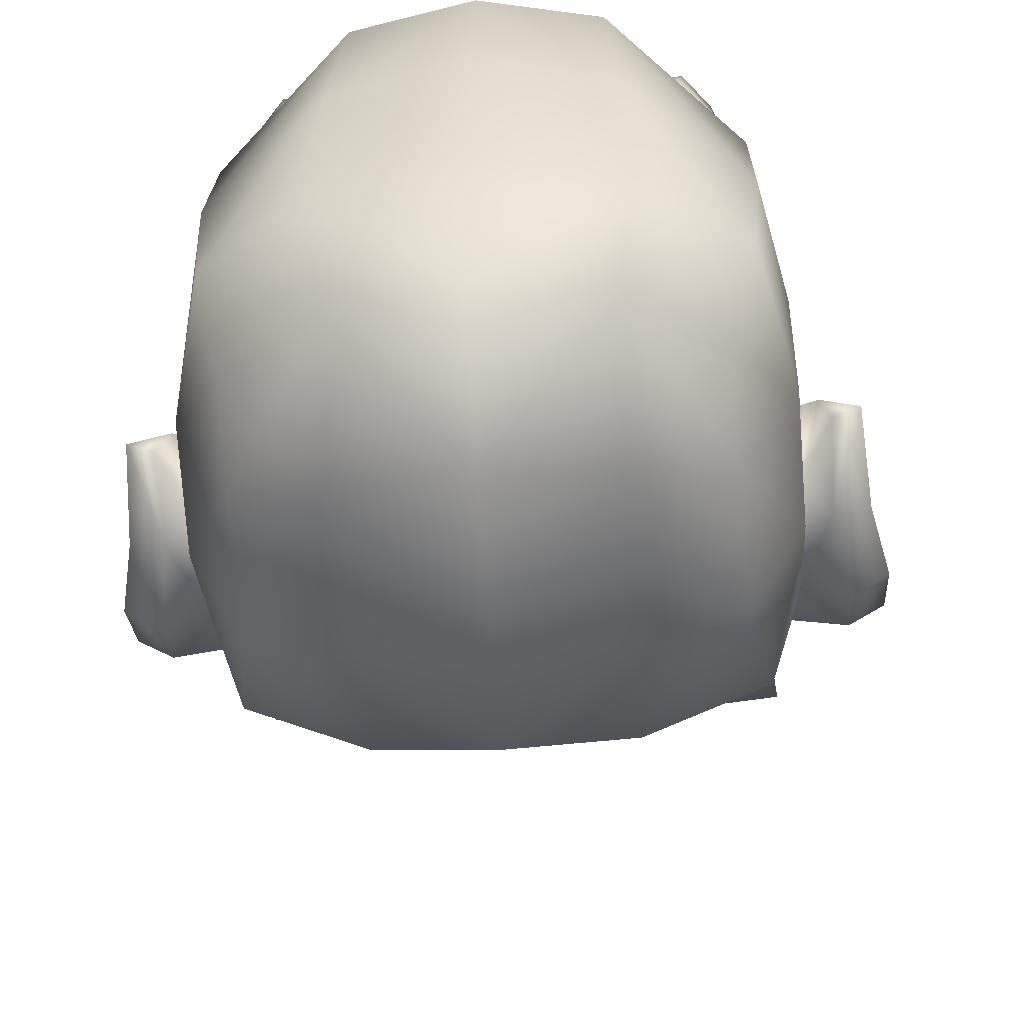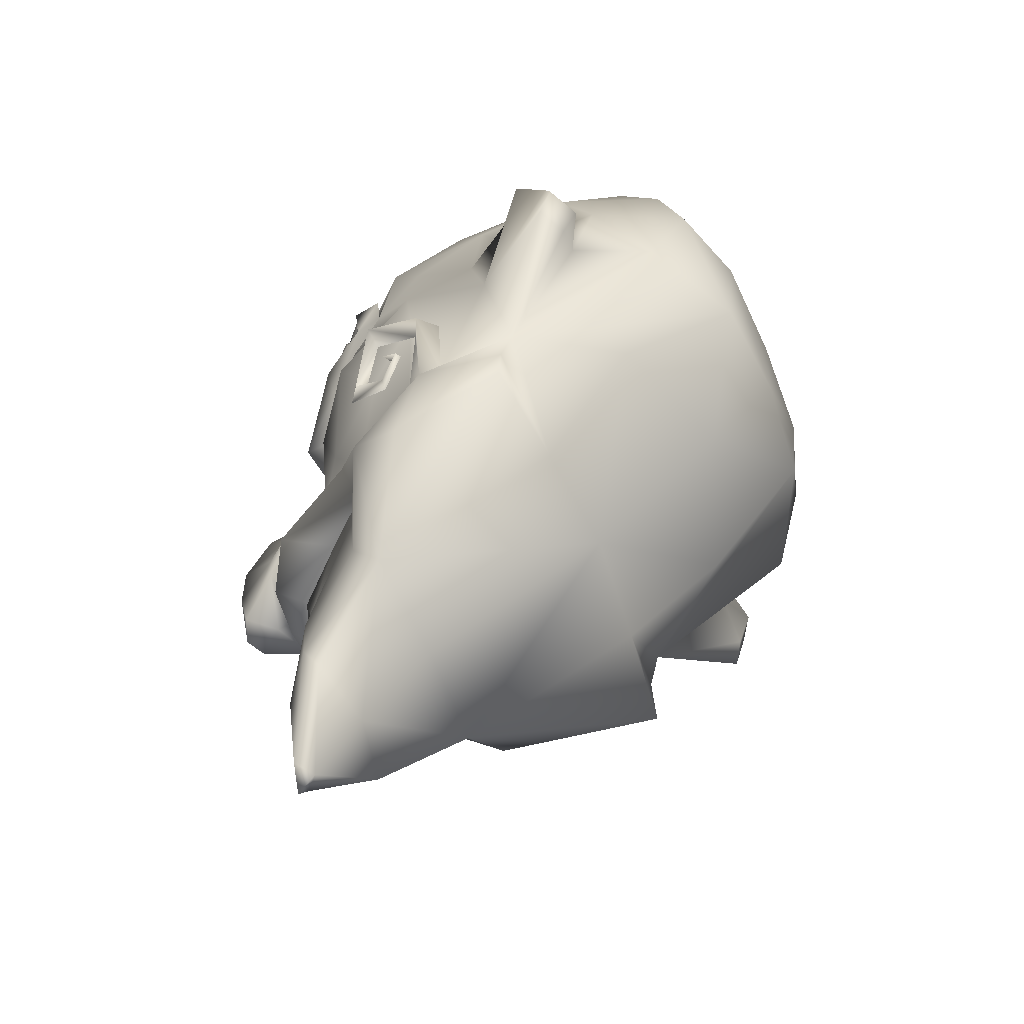
<metadata>
{"format":"obj","ext":"obj","renderer":"f3d","projection":"perspective","resolution":1024,"background":"white","views":[{"elev":-44.6,"azim":-175.9,"up":"+Z"},{"elev":-65.1,"azim":113.0,"up":"+Y"}]}
</metadata>
<code>
o head
v 0.05763 0.4201 0.1624
v 0.05599 0.3212 0.1533
v 0.06088 0.2074 0.1376
v 0.07818 0.1932 0.1145
v 0.1514 0.4097 -0.03802
v 0.164 0.4302 -0.03382
v 0.1367 0.2646 -0.02946
v 0.05642 0.521 0.1629
v -0.1192 0.4648 0.1103
v -0.1279 0.4893 0.09035
v -0.0151 0.3857 0.1811
v -0.05642 0.521 0.1629
v -0.1578 0.3309 -0.01628
v -0.1529 0.3958 -0.002703
v -0.1765 0.3165 -0.08469
v -0.1523 0.3456 -0.08242
v -0.1508 0.4762 -0.01009
v -0.0936 0.4329 0.07809
v 0.09675 0.4274 0.1019
v 0.1137 0.3916 0.0715
v 0.1427 0.1897 -0.02184
v 0.1387 0.2323 -0.02142
v 0.07392 0.19 -0.02957
v 0.06204 0.2098 0.1378
v 0.132 0.2731 0.06958
v 0.143 0.2959 0.05402
v 0.1471 0.2937 0.05615
v 0.1448 0.3051 0.06767
v 0.1017 0.4941 0.1278
v 0.1505 0.3007 0.03951
v 0.1967 0.3528 -0.08359
v 0.06357 0.3724 0.1268
v 0.07982 0.391 0.07815
v -0.07392 0.19 -0.02957
v -0.1381 0.2769 0.06975
v -0.09839 0.4993 0.1281
v 0 0.4519 0.1907
v 0 0.4155 0.1826
v -0.08207 0.4185 0.1257
v 0 0.2001 0.1833
v -0.02676 0.2117 0.1741
v -0.02434 0.1979 0.1708
v -0.06088 0.2074 0.1376
v -0.1243 0.26 0.05509
v -0.1367 0.2646 -0.02946
v -0.07273 0.5728 0.04885
v -0.07356 0.3711 0.1278
v 0.0967 0.3559 0.102
v 0.02148 0.2062 0.1423
v 0 0.206 0.1518
v 0.03578 0.3178 0.1966
v 0.04986 0.1261 0.1566
v 0.0761 0.1553 0.112
v 0.0905 0.2042 0.1041
v 0.1876 0.3943 -0.0765
v 0.1529 0.3958 -0.002703
v 0.08207 0.4185 0.1257
v 0.1084 0.3899 0.1095
v 0.1048 0.4106 0.1119
v 0.05776 0.4158 0.1504
v 0.04826 0.4016 0.1499
v -0.04288 0.3079 0.1921
v -0.0213 0.2736 0.2355
v 0 0.2481 0.238
v 0 0.2743 0.2404
v -0.02787 0.43 0.1772
v -0.05763 0.4201 0.1624
v -0.1283 0.1965 0.09033
v -0.1838 0.4417 -0.05223
v -0.1876 0.3943 -0.0765
v -0.1967 0.3528 -0.08359
v -0.134 0.3435 0.1084
v -0.1329 0.2961 0.07786
v -0.1518 0.3298 0.04361
v -0.07982 0.391 0.07815
v -0.1048 0.4106 0.1119
v -0.1004 0.3725 0.1172
v -0.0566 0.3892 0.1292
v -0.05776 0.4158 0.1504
v -0.04826 0.4016 0.1499
v -0.1226 0.4661 0.09035
v -0.1132 0.4305 0.114
v -0.1076 0.4575 0.1067
v 0.1381 0.2769 0.06975
v 0.1415 0.2932 0.06062
v 0.09339 0.4991 0.1407
v 0.09489 0.5006 0.1343
v 0.1033 0.4975 0.13
v 0.09839 0.4993 0.1281
v 0.1008 0.5044 0.123
v 0.01942 0.1681 0.1642
v 0.1765 0.3165 -0.08469
v 0.1675 0.3985 -0.08335
v 0.02675 0.4596 0.1789
v 0.1349 0.5118 0.07297
v 0.05171 0.4578 0.1706
v -0.1427 0.1897 -0.02184
v -0.0272 0.2143 0.1747
v -0.132 0.2731 0.06958
v -0.1471 0.2937 0.05615
v -0.143 0.2959 0.05402
v -0.1448 0.3051 0.06767
v -0.09438 0.5061 0.1323
v -0.09489 0.5006 0.1343
v -0.09339 0.4991 0.1407
v -0.1033 0.4975 0.13
v -0.1017 0.4941 0.1278
v -0.1008 0.5044 0.123
v -0.1675 0.3985 -0.08335
v -0.05826 0.3622 0.1475
v -0.02915 0.3473 0.1694
v -0.0205 0.3623 0.2218
v -0.05343 0.4329 0.09141
v -0.06196 0.4274 0.1134
v -0.09675 0.4274 0.1019
v -0.07359 0.4123 0.1277
v -0.09367 0.4123 0.1211
v 0.05343 0.4329 0.09141
v 0.0936 0.4329 0.07809
v 0.07359 0.4123 0.1277
v 0 0.1245 0.0881
v 0.07333 0.1311 0.09258
v 0.04603 0.06979 0.1434
v 0 0.01943 0.1631
v 0.01126 0.02284 0.1728
v 0.03253 0.2687 0.1779
v 0.04737 0.2766 0.1601
v 0.04288 0.3079 0.1921
v 0.1187 0.5394 -0.1162
v 0.06766 0.5767 -0.1169
v 0.119 0.4936 -0.1445
v 0.122 0.411 -0.1614
v 0.1515 0.4758 -0.07452
v 0.1523 0.3456 -0.08242
v 0.1341 0.3314 -0.1351
v -0.03565 0.1542 0.05343
v 0.03631 0.2409 0.05343
v -0.07333 0.1311 0.09258
v 0 0.06639 0.1337
v -0.04603 0.06979 0.1434
v -0.01126 0.02284 0.1728
v -0.0905 0.2042 0.1041
v -0.05086 0.1861 0.1361
v -0.07078 0.2335 0.1754
v -0.1187 0.5394 -0.1162
v -0.119 0.4936 -0.1445
v -0.06694 0.5128 -0.1622
v -0.122 0.411 -0.1614
v -0.06902 0.415 -0.1791
v -0.06736 0.3363 -0.1706
v -0.1515 0.4758 -0.07452
v 0.03485 0.264 0.2041
v 0.0552 0.2893 0.1798
v 0.04263 0.3302 0.1664
v 0.1496 0.3062 0.02184
v 0.1619 0.3056 0.03435
v 0.1476 0.3338 0.07569
v 0.1258 0.2907 0.09941
v 0.05219 0.4339 0.1821
v 0.08482 0.4428 0.1447
v 0.1076 0.4575 0.1067
v 0.1226 0.4661 0.09035
v 0.05695 0.2947 0.1527
v 0.09333 0.2882 0.1274
v 0.1329 0.2961 0.07786
v 0.04141 0.4164 0.1624
v 0.0151 0.3857 0.1811
v 0.0428 0.3856 0.1539
v 0.02915 0.3473 0.1694
v -0.04982 0.2031 0.1059
v 0 0.1443 0.05311
v 0.03565 0.1542 0.05343
v 0.07442 0.1982 0.09012
v -0.03578 0.3178 0.1966
v -0.1496 0.3062 0.02184
v -0.1619 0.3056 0.03435
v -0.1476 0.3338 0.07569
v -0.1612 0.3251 0.07312
v -0.1258 0.2907 0.09941
v -0.1363 0.2914 0.09175
v -0.02675 0.4596 0.1789
v -0.05219 0.4339 0.1821
v -0.1001 0.4542 0.1436
v -0.08482 0.4428 0.1447
v 0.02676 0.2117 0.1741
v 0.02434 0.1979 0.1708
v 0.05086 0.1861 0.1361
v -0.1387 0.2323 -0.02142
v -0.1308 0.1917 0.05872
v -0.09292 0.2509 0.1066
v -0.1058 0.2276 0.1115
v -0.03499 0.2336 0.1972
v 0 0.08401 0.1823
v 0 0.003101 0.1732
v 0.02012 0.08612 0.1776
v -0.06192 0.3559 0.1135
v -0.08518 0.3917 0.1306
v -0.09364 0.371 0.1211
v -0.1037 0.3917 0.1178
v -0.0967 0.3559 0.102
v -0.1141 0.3916 0.09615
v 0.06192 0.3559 0.1135
v 0.06353 0.3917 0.1311
v 0.07356 0.3711 0.1278
v 0.09364 0.371 0.1211
v 0 0.1215 0.1841
v -0.02012 0.08612 0.1776
v -0.04986 0.1261 0.1566
v -0.04839 0.09286 0.1552
v -0.0761 0.1553 0.112
v -0.1467 0.2334 0.03555
v -0.05171 0.4578 0.1706
v 0 0.5332 0.1783
v 0.02787 0.43 0.1772
v -0.1068 0.4752 0.106
v -0.1349 0.5118 0.07297
v -0.06577 0.555 0.1278
v 0.06577 0.555 0.1278
v 0.07273 0.5728 0.04885
v 0.1375 0.532 0.01634
v -0.1117 0.3624 0.1129
v -0.1417 0.4681 0.04868
v 0.1612 0.3251 0.07312
v 0.1485 0.3182 0.07052
v 0.1363 0.2914 0.09175
v 0.1288 0.2924 0.08761
v 0.1324 0.2815 0.07015
v 0.06694 0.5128 -0.1622
v 0 0.4145 -0.1818
v 0.06902 0.415 -0.1791
v 0 0.2892 -0.1273
v -0.02148 0.2062 0.1423
v -0.07442 0.1982 0.09012
v -0.03631 0.2409 0.05343
v -0.02184 0.2198 0.1429
v -0.0552 0.2893 0.1798
v -0.0394 0.2817 0.2036
v -0.03485 0.264 0.2041
v -0.01549 0.2521 0.2321
v 0.0213 0.2736 0.2355
v -0.1339 0.2615 0.02618
v -0.1505 0.3007 0.03951
v -0.1485 0.3182 0.07052
v -0.1288 0.2924 0.08761
v -0.1324 0.2815 0.07015
v -0.1415 0.2932 0.06062
v 0 0.215 0.1836
v 0.0272 0.2143 0.1747
v 0.03499 0.2336 0.1972
v -0.04141 0.4164 0.1624
v 0 0.392 0.1875
v 0.0205 0.3623 0.2218
v 0 0.5222 -0.1651
v 0 0.3392 -0.1766
v -0.08935 0.2776 -0.09516
v 0 0.1925 -0.03582
v 0.1097 0.4893 0.106
v 0.1256 0.4864 0.1103
v 0.1114 0.501 0.1097
v 0.1189 0.5059 0.1119
v 0.1031 0.5095 0.1231
v 0.09438 0.5061 0.1323
v 0.1541 0.4037 -0.06433
v 0.1688 0.4432 -0.06076
v 0.1838 0.4417 -0.05223
v 0.1762 0.3486 -0.09498
v 0.1954 0.32 -0.07511
v 0.09374 0.3255 0.14
v 0.1117 0.3624 0.1129
v 0.1315 0.3891 0.08842
v 0.1417 0.4681 0.04868
v 0.1508 0.4762 -0.01009
v -0.1097 0.4893 0.106
v -0.1256 0.4864 0.1103
v -0.1114 0.501 0.1097
v -0.1189 0.5059 0.1119
v -0.1031 0.5095 0.1231
v -0.1046 0.5172 0.1244
v -0.09087 0.507 0.1375
v -0.08831 0.4945 0.1396
v -0.06204 0.2098 0.1378
v 0 0.2329 0.2007
v 0.07078 0.2335 0.1754
v 0.1058 0.2276 0.1115
v 0.09292 0.2509 0.1066
v 0.1243 0.26 0.05509
v -0.1514 0.4097 -0.03802
v -0.1541 0.4037 -0.06433
v -0.164 0.4302 -0.03382
v -0.1688 0.4432 -0.06076
v -0.1762 0.3486 -0.09498
v -0.1954 0.32 -0.07511
v 0.08594 0.4614 0.1435
v 0.1001 0.4542 0.1436
v 0.1068 0.4752 0.106
v 0.1192 0.4648 0.1103
v 0.1279 0.4893 0.09035
v 0.1187 0.5077 0.1019
v 0.1046 0.5172 0.1244
v 0.1008 0.5171 0.1201
v 0.09087 0.507 0.1375
v 0.08872 0.5075 0.1354
v 0.08831 0.4945 0.1396
v -0.08594 0.4614 0.1435
v -0.1187 0.5077 0.1019
v -0.1008 0.5171 0.1201
v -0.08872 0.5075 0.1354
v -0.1534 0.3814 0.04848
v -0.1375 0.532 0.01634
v 0 0.5614 0.1402
v 0 0.5838 0.06172
v 0 0.5891 -0.1188
v -0.07531 0.5809 -0.03154
v -0.06766 0.5767 -0.1169
v -0.1336 0.5453 -0.04595
v -0.1528 0.4082 -0.1004
v -0.1341 0.3314 -0.1351
v 0.134 0.3435 0.1084
v 0.1534 0.3814 0.04848
v 0.1518 0.3298 0.04361
v 0.1578 0.3309 -0.01628
v 0.1339 0.2615 0.02618
v -0.07818 0.1932 0.1145
v -0.01942 0.1681 0.1642
v -0.01928 0.1228 0.175
v 0.01928 0.1228 0.175
v 0.04839 0.09286 0.1552
v 0.1283 0.1965 0.09033
v 0.1308 0.1917 0.05872
v 0.1467 0.2334 0.03555
v -0.04455 0.3917 0.1192
v -0.06353 0.3917 0.1311
v -0.1137 0.3916 0.0715
v -0.09354 0.3503 0.07822
v -0.05337 0.3504 0.09154
v -0.03332 0.3917 0.09813
v 0.03332 0.3917 0.09813
v 0.05337 0.3504 0.09154
v 0.09354 0.3503 0.07822
v 0.1141 0.3916 0.09615
v 0.1037 0.3917 0.1178
v 0.09367 0.4123 0.1211
v 0.08518 0.3917 0.1306
v 0.06196 0.4274 0.1134
v 0.04455 0.3917 0.1192
v -0.05079 0.2161 0.106
v 0 0.2223 0.1519
v 0 0.2694 0.0531
v 0.02184 0.2198 0.1429
v 0.05079 0.2161 0.106
v 0.04982 0.2031 0.1059
v 0 0.2122 0.1836
v 0.08281 0.4296 0.1344
v 0.06198 0.4074 0.1275
v 0.0566 0.3892 0.1292
v 0.05826 0.3622 0.1475
v 0.08245 0.3664 0.1242
v 0.08309 0.3561 0.1263
v 0.1004 0.3725 0.1172
v 0.1132 0.4305 0.114
v -0.1315 0.3891 0.08842
v -0.1084 0.3899 0.1095
v -0.08309 0.3561 0.1263
v -0.08245 0.3664 0.1242
v -0.06357 0.3724 0.1268
v -0.0428 0.3856 0.1539
v -0.06198 0.4074 0.1275
v -0.08281 0.4296 0.1344
v 0 0.5912 -0.02513
v 0.07531 0.5809 -0.03154
v 0.1336 0.5453 -0.04595
v 0.1528 0.4082 -0.1004
v 0.06736 0.3363 -0.1706
v 0.08935 0.2776 -0.09516
v -0.09333 0.2882 0.1274
v -0.09374 0.3255 0.14
v -0.05599 0.3212 0.1533
v -0.04263 0.3302 0.1664
v -0.0238 0.3105 0.2352
v 0 0.3626 0.2235
v 0 0.3102 0.2384
v 0.0238 0.3105 0.2352
v 0.0394 0.2817 0.2036
v 0.01549 0.2521 0.2321
v 0 0.2491 0.2131
v 0 0.2527 0.2028
v -0.03253 0.2687 0.1779
v -0.04737 0.2766 0.1601
v -0.05695 0.2947 0.1527
f 38 251 167
f 56 319 321
f 162 297 296
f 1 160 159
f 2 268 356
f 195 206 193
f 54 3 4
f 6 5 56
f 6 56 321
f 92 7 134
f 94 96 8
f 10 81 9
f 184 67 182
f 366 11 250
f 12 215 304
f 14 287 289
f 13 14 289
f 16 45 15
f 17 287 14
f 115 18 333
f 119 19 20
f 23 21 122
f 122 256 23
f 23 7 22
f 22 21 23
f 24 248 350
f 350 54 24
f 186 40 91
f 91 187 186
f 27 25 26
f 26 28 27
f 88 86 29
f 29 90 88
f 353 354 57
f 57 59 353
f 286 284 330
f 330 30 286
f 321 7 267
f 267 31 321
f 33 355 32
f 32 357 33
f 188 45 34
f 34 97 188
f 100 35 246
f 246 102 100
f 106 104 36
f 36 108 106
f 38 37 181
f 181 66 38
f 39 367 368
f 368 76 39
f 42 40 41
f 41 43 42
f 211 191 44
f 44 242 211
f 292 45 13
f 13 71 292
f 369 46 311
f 311 219 369
f 367 39 75
f 75 78 367
f 200 196 47
f 47 198 200
f 204 202 48
f 48 205 204
f 172 351 173
f 351 172 49
f 50 49 172
f 380 382 252
f 51 252 382
f 382 383 51
f 159 94 214
f 214 166 159
f 1 159 166
f 52 53 4
f 328 4 53
f 4 328 54
f 321 265 6
f 265 321 55
f 31 55 321
f 319 56 271
f 272 271 56
f 56 5 272
f 33 59 57
f 57 354 33
f 355 33 354
f 357 359 33
f 58 33 359
f 33 58 59
f 166 60 1
f 60 166 61
f 168 61 166
f 270 162 360
f 161 360 162
f 360 161 160
f 62 378 377
f 378 62 174
f 237 174 62
f 237 239 63
f 64 63 239
f 63 64 65
f 182 66 181
f 66 182 250
f 67 250 182
f 208 323 210
f 68 210 323
f 323 142 68
f 13 289 69
f 69 70 13
f 71 13 70
f 72 308 73
f 74 73 308
f 73 74 44
f 75 362 77
f 362 75 76
f 39 76 75
f 77 364 75
f 365 75 364
f 75 365 78
f 250 67 79
f 79 80 250
f 366 250 80
f 361 82 81
f 83 81 82
f 82 184 83
f 84 158 25
f 25 27 84
f 85 84 27
f 27 28 85
f 87 262 86
f 86 88 87
f 89 87 88
f 88 90 89
f 91 40 326
f 326 52 91
f 187 91 52
f 52 4 187
f 134 266 92
f 266 134 93
f 263 93 134
f 93 263 264
f 8 213 94
f 213 8 218
f 95 218 8
f 218 95 220
f 162 220 95
f 295 162 95
f 95 8 295
f 293 295 8
f 8 96 293
f 138 97 34
f 34 256 138
f 121 138 256
f 256 122 121
f 347 247 98
f 247 347 248
f 349 248 347
f 248 349 350
f 99 179 35
f 35 100 99
f 101 99 100
f 100 102 101
f 105 103 104
f 104 106 105
f 107 105 106
f 106 108 107
f 209 138 140
f 140 141 209
f 207 209 141
f 141 194 207
f 16 15 291
f 291 109 16
f 288 16 109
f 109 290 288
f 375 376 72
f 72 73 375
f 190 375 73
f 73 44 190
f 111 366 110
f 366 111 11
f 112 11 111
f 11 112 380
f 114 113 18
f 18 115 114
f 116 114 115
f 115 117 116
f 344 119 118
f 119 344 19
f 120 19 344
f 19 120 342
f 139 121 122
f 122 123 139
f 124 139 123
f 123 125 124
f 194 124 125
f 126 127 153
f 163 153 127
f 153 163 128
f 2 128 163
f 128 2 154
f 131 130 129
f 130 131 228
f 132 228 131
f 228 132 230
f 373 230 132
f 5 263 133
f 372 133 263
f 263 134 372
f 135 372 134
f 134 7 135
f 136 233 170
f 233 136 234
f 171 234 136
f 234 171 348
f 137 348 171
f 121 139 138
f 140 138 139
f 139 124 140
f 141 140 124
f 124 194 141
f 43 142 323
f 323 143 43
f 42 43 143
f 143 324 42
f 40 42 324
f 192 144 281
f 142 281 144
f 144 191 142
f 68 142 191
f 191 211 68
f 146 145 314
f 314 147 146
f 148 146 147
f 147 149 148
f 150 148 149
f 287 151 288
f 316 288 151
f 288 316 16
f 317 16 316
f 16 317 45
f 152 386 126
f 126 153 152
f 383 152 153
f 153 128 383
f 51 383 128
f 128 154 51
f 156 322 155
f 155 157 156
f 223 156 157
f 157 158 223
f 225 223 158
f 158 84 225
f 159 96 94
f 96 159 294
f 160 294 159
f 294 160 296
f 161 296 160
f 296 161 162
f 164 163 127
f 127 285 164
f 165 164 285
f 285 286 165
f 320 165 286
f 286 322 320
f 219 370 369
f 370 219 371
f 220 371 219
f 371 220 133
f 272 133 220
f 133 272 5
f 167 166 38
f 166 167 168
f 169 168 167
f 168 169 356
f 154 356 169
f 356 154 2
f 136 170 232
f 232 50 136
f 171 136 50
f 50 172 171
f 137 171 172
f 172 173 137
f 379 174 237
f 237 63 379
f 381 379 63
f 63 65 381
f 240 381 65
f 65 64 240
f 176 175 241
f 175 176 177
f 178 177 176
f 177 178 179
f 180 179 178
f 179 180 35
f 182 181 212
f 212 183 182
f 184 182 183
f 183 9 184
f 83 184 9
f 9 81 83
f 40 352 41
f 352 40 185
f 186 185 40
f 185 186 3
f 187 3 186
f 3 187 4
f 45 241 13
f 241 45 211
f 188 211 45
f 211 188 189
f 97 189 188
f 189 97 138
f 191 190 44
f 190 191 388
f 144 388 191
f 388 144 387
f 192 387 144
f 387 192 386
f 193 206 207
f 207 194 193
f 195 193 194
f 194 125 195
f 327 195 125
f 125 123 327
f 122 327 123
f 331 332 196
f 47 196 332
f 332 197 47
f 198 47 197
f 197 199 198
f 200 198 199
f 199 201 200
f 203 345 202
f 202 204 203
f 343 203 204
f 204 205 343
f 341 343 205
f 205 48 341
f 340 341 48
f 206 325 207
f 208 207 325
f 207 208 209
f 210 209 208
f 209 210 138
f 68 138 210
f 138 68 189
f 211 189 68
f 304 212 12
f 181 12 212
f 12 181 213
f 37 213 181
f 213 37 94
f 38 94 37
f 94 38 214
f 166 214 38
f 81 215 216
f 12 216 215
f 216 12 217
f 213 217 12
f 217 213 310
f 218 310 213
f 310 218 219
f 220 219 218
f 110 363 376
f 221 376 363
f 376 221 72
f 361 72 221
f 72 361 308
f 81 308 361
f 308 81 222
f 216 222 81
f 322 156 330
f 30 330 156
f 156 223 30
f 224 30 223
f 223 225 224
f 226 224 225
f 225 84 226
f 227 226 84
f 84 85 227
f 253 312 130
f 130 228 253
f 229 253 228
f 228 230 229
f 254 229 230
f 230 373 254
f 231 254 373
f 373 374 231
f 256 231 374
f 50 232 41
f 43 41 232
f 232 170 43
f 142 43 170
f 170 233 142
f 346 142 233
f 233 234 346
f 235 346 234
f 234 348 235
f 62 377 389
f 389 236 62
f 237 62 236
f 236 238 237
f 239 237 238
f 238 385 239
f 64 239 385
f 385 384 64
f 240 64 384
f 241 211 176
f 242 176 211
f 176 242 178
f 243 178 242
f 178 243 180
f 244 180 243
f 180 244 35
f 245 35 244
f 35 245 246
f 282 98 247
f 247 248 282
f 249 282 248
f 248 24 249
f 283 249 24
f 24 54 283
f 284 283 54
f 54 328 284
f 330 284 328
f 66 250 38
f 11 38 250
f 38 11 251
f 380 251 11
f 251 380 167
f 252 167 380
f 167 252 169
f 51 169 252
f 169 51 154
f 253 314 312
f 314 253 147
f 229 147 253
f 147 229 149
f 254 149 229
f 149 254 150
f 231 150 254
f 150 231 255
f 256 255 231
f 295 258 257
f 259 257 258
f 258 260 259
f 261 259 260
f 260 299 261
f 262 261 299
f 299 301 262
f 86 262 301
f 301 303 86
f 29 86 303
f 5 6 263
f 264 263 6
f 6 265 264
f 93 264 265
f 265 55 93
f 266 93 55
f 55 31 266
f 92 266 31
f 31 267 92
f 7 92 267
f 356 268 358
f 269 358 268
f 268 318 269
f 270 269 318
f 318 319 270
f 162 270 319
f 319 271 162
f 95 162 271
f 271 272 95
f 220 95 272
f 215 273 274
f 275 274 273
f 274 275 276
f 277 276 275
f 276 277 278
f 103 278 277
f 278 103 279
f 105 279 103
f 279 105 280
f 107 280 105
f 281 98 192
f 282 192 98
f 192 282 386
f 249 386 282
f 386 249 126
f 283 126 249
f 126 283 127
f 284 127 283
f 127 284 285
f 286 285 284
f 287 288 289
f 290 289 288
f 289 290 69
f 109 69 290
f 69 109 70
f 291 70 109
f 70 291 71
f 15 71 291
f 71 15 292
f 45 292 15
f 96 294 293
f 295 293 294
f 294 296 295
f 258 295 296
f 296 297 258
f 260 258 297
f 297 298 260
f 299 260 298
f 298 300 299
f 301 299 300
f 300 302 301
f 303 301 302
f 212 304 183
f 215 183 304
f 183 215 9
f 274 9 215
f 9 274 10
f 276 10 274
f 10 276 305
f 278 305 276
f 305 278 306
f 279 306 278
f 306 279 307
f 280 307 279
f 44 74 241
f 13 241 74
f 74 308 13
f 14 13 308
f 308 222 14
f 17 14 222
f 222 216 17
f 309 17 216
f 216 217 309
f 46 309 217
f 217 310 46
f 311 46 310
f 310 219 311
f 314 313 312
f 313 314 315
f 145 315 314
f 315 145 151
f 146 151 145
f 151 146 316
f 148 316 146
f 316 148 317
f 150 317 148
f 317 150 45
f 255 45 150
f 45 255 34
f 256 34 255
f 2 163 268
f 164 268 163
f 268 164 318
f 165 318 164
f 318 165 319
f 320 319 165
f 319 320 321
f 322 321 320
f 321 322 7
f 330 7 322
f 7 330 22
f 329 22 330
f 22 329 21
f 122 21 329
f 323 208 143
f 324 143 208
f 208 325 324
f 40 324 325
f 325 206 40
f 326 40 206
f 206 195 326
f 52 326 195
f 195 327 52
f 53 52 327
f 327 122 53
f 328 53 122
f 122 329 328
f 330 328 329
f 336 113 331
f 114 331 113
f 331 114 332
f 116 332 114
f 332 116 197
f 117 197 116
f 197 117 199
f 115 199 117
f 199 115 201
f 333 201 115
f 201 333 200
f 334 200 333
f 200 334 196
f 335 196 334
f 196 335 331
f 336 331 335
f 118 337 345
f 338 345 337
f 345 338 202
f 339 202 338
f 202 339 48
f 20 48 339
f 48 20 340
f 19 340 20
f 340 19 341
f 342 341 19
f 341 342 343
f 120 343 342
f 343 120 203
f 344 203 120
f 203 344 345
f 118 345 344
f 142 346 281
f 98 281 346
f 346 235 98
f 347 98 235
f 235 348 347
f 349 347 348
f 348 137 349
f 350 349 137
f 137 173 350
f 54 350 173
f 173 351 54
f 3 54 351
f 351 49 3
f 185 3 49
f 49 50 185
f 352 185 50
f 50 41 352
f 353 160 1
f 1 60 353
f 354 353 60
f 60 61 354
f 355 354 61
f 61 168 355
f 32 355 168
f 168 356 32
f 357 32 356
f 356 358 357
f 359 357 358
f 358 269 359
f 58 359 269
f 269 270 58
f 59 58 270
f 270 360 59
f 353 59 360
f 360 160 353
f 368 67 184
f 184 82 368
f 76 368 82
f 82 361 76
f 362 76 361
f 361 221 362
f 77 362 221
f 221 363 77
f 364 77 363
f 363 110 364
f 365 364 110
f 110 366 365
f 78 365 366
f 366 80 78
f 367 78 80
f 80 79 367
f 368 367 79
f 79 67 368
f 151 287 17
f 17 309 151
f 315 151 309
f 309 46 315
f 313 315 46
f 46 369 313
f 312 313 369
f 369 370 312
f 130 312 370
f 370 371 130
f 129 130 371
f 371 133 129
f 131 129 133
f 133 372 131
f 132 131 372
f 372 135 132
f 373 132 135
f 135 7 373
f 374 373 7
f 7 23 374
f 256 374 23
f 190 388 375
f 389 375 388
f 375 389 376
f 377 376 389
f 376 377 110
f 378 110 377
f 110 378 111
f 174 111 378
f 111 174 112
f 379 112 174
f 112 379 380
f 381 380 379
f 380 381 382
f 240 382 381
f 382 240 383
f 384 383 240
f 383 384 152
f 385 152 384
f 152 385 386
f 238 386 385
f 386 238 387
f 236 387 238
f 387 236 388
f 389 388 236

</code>
